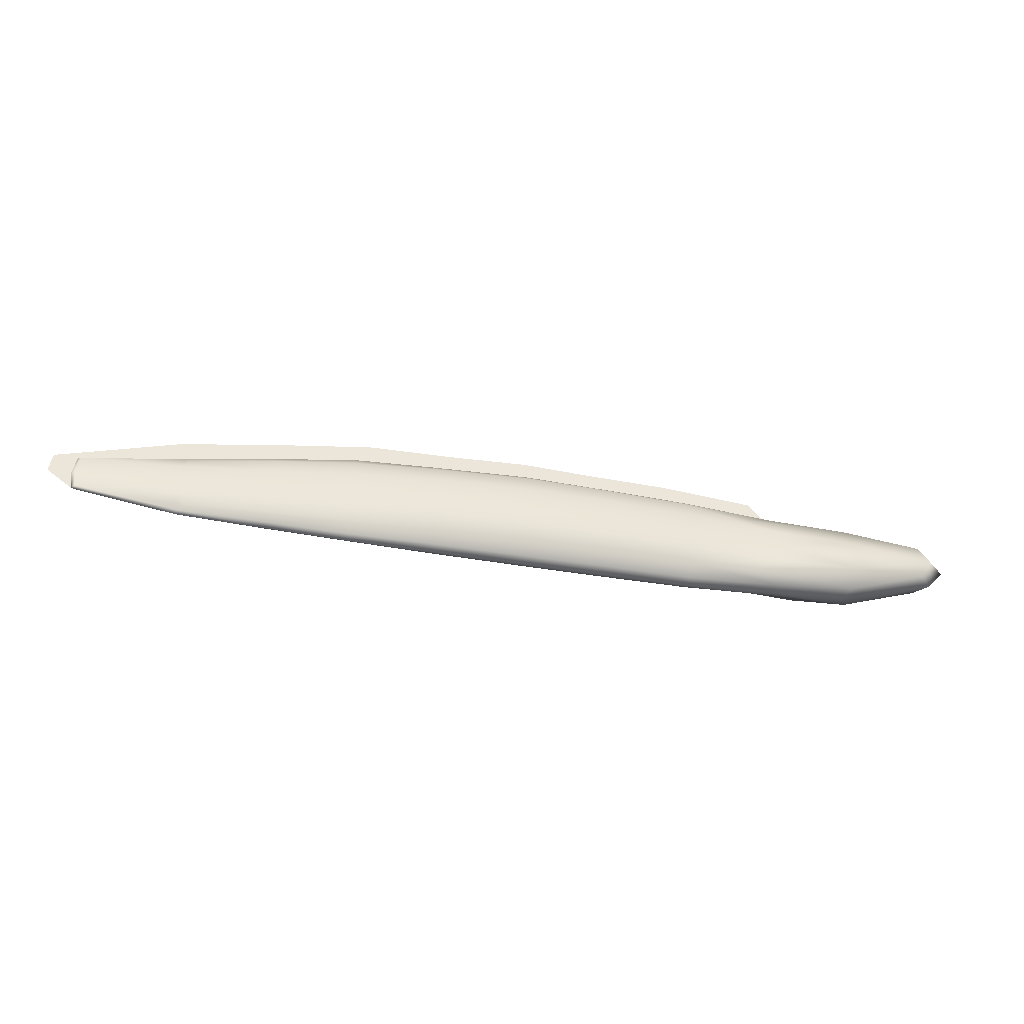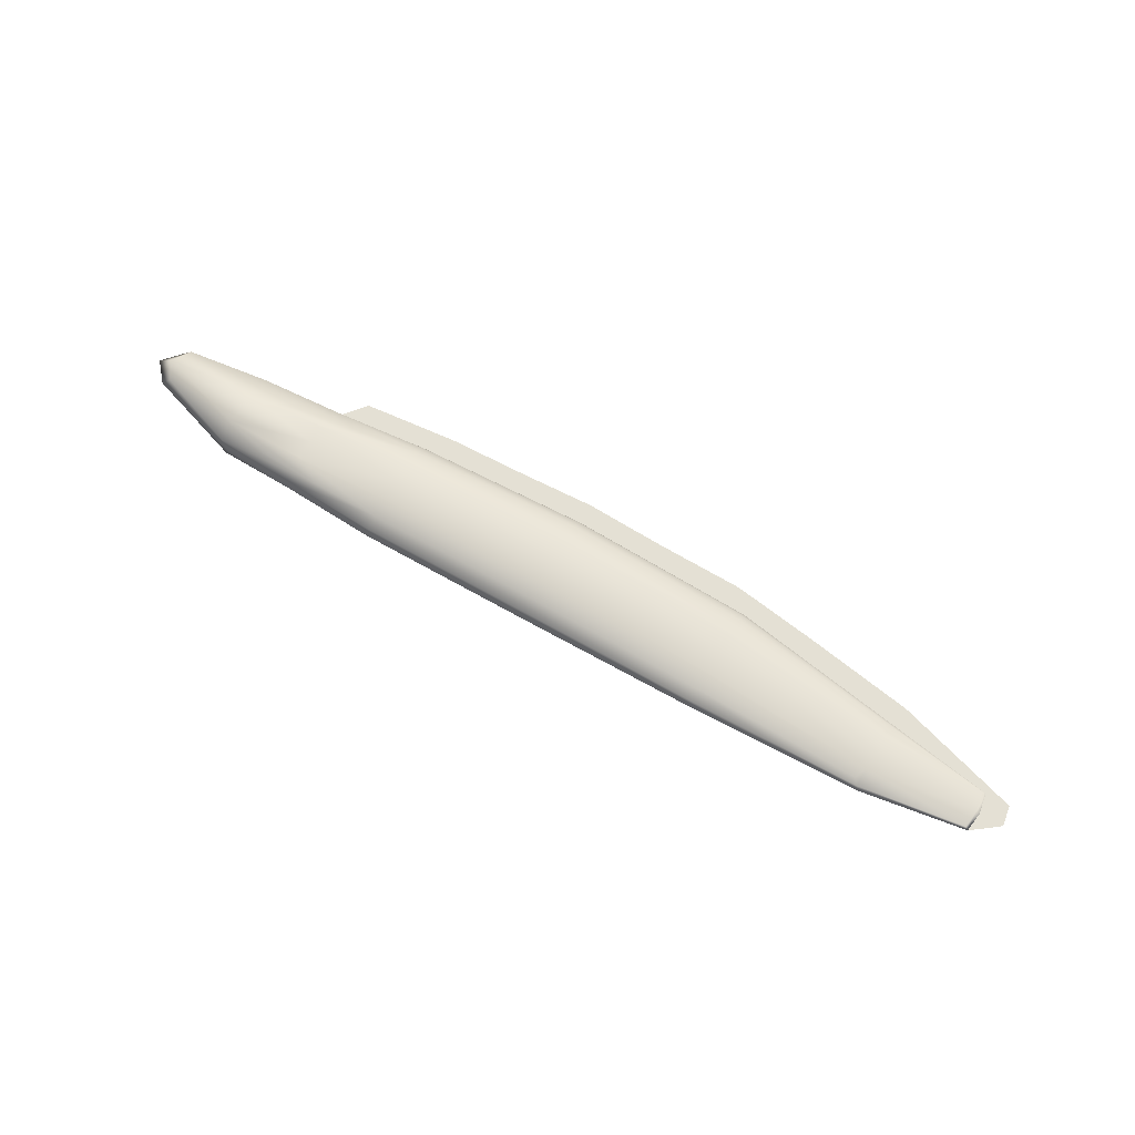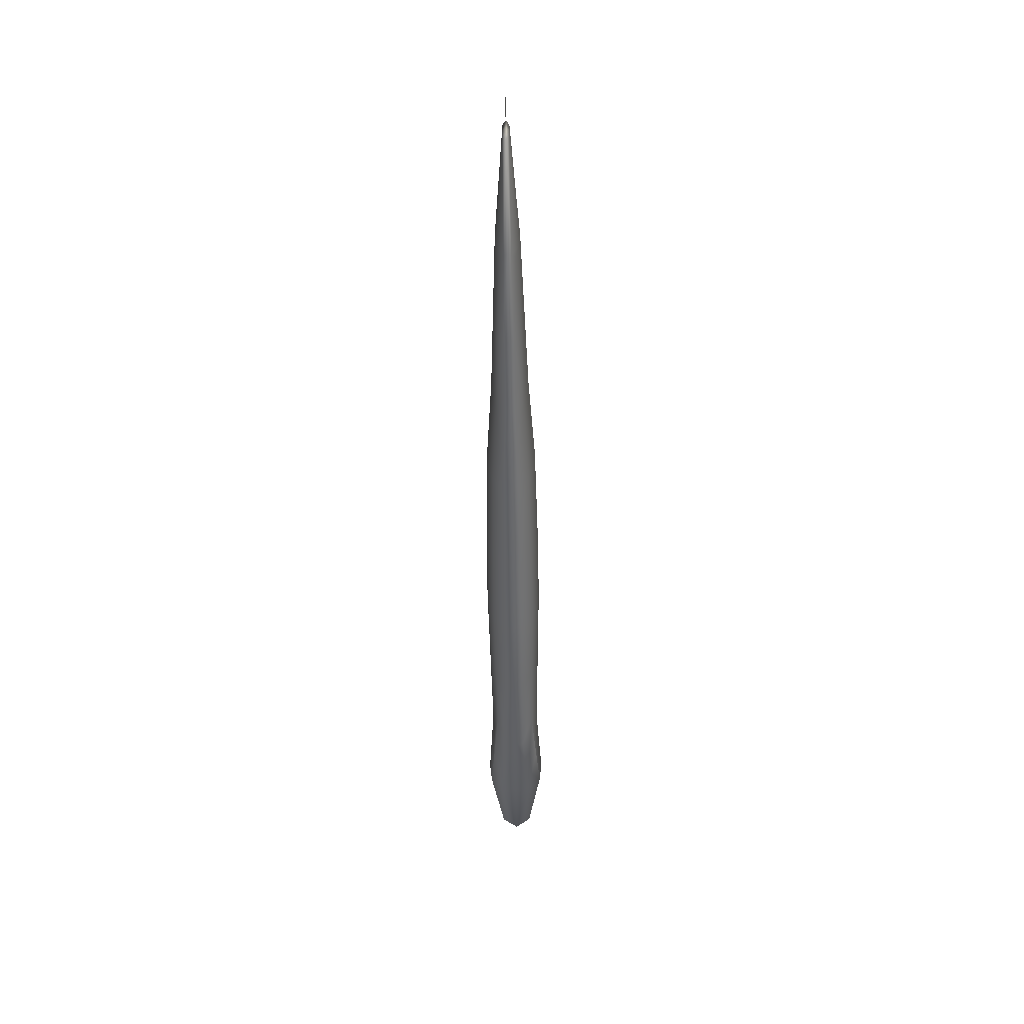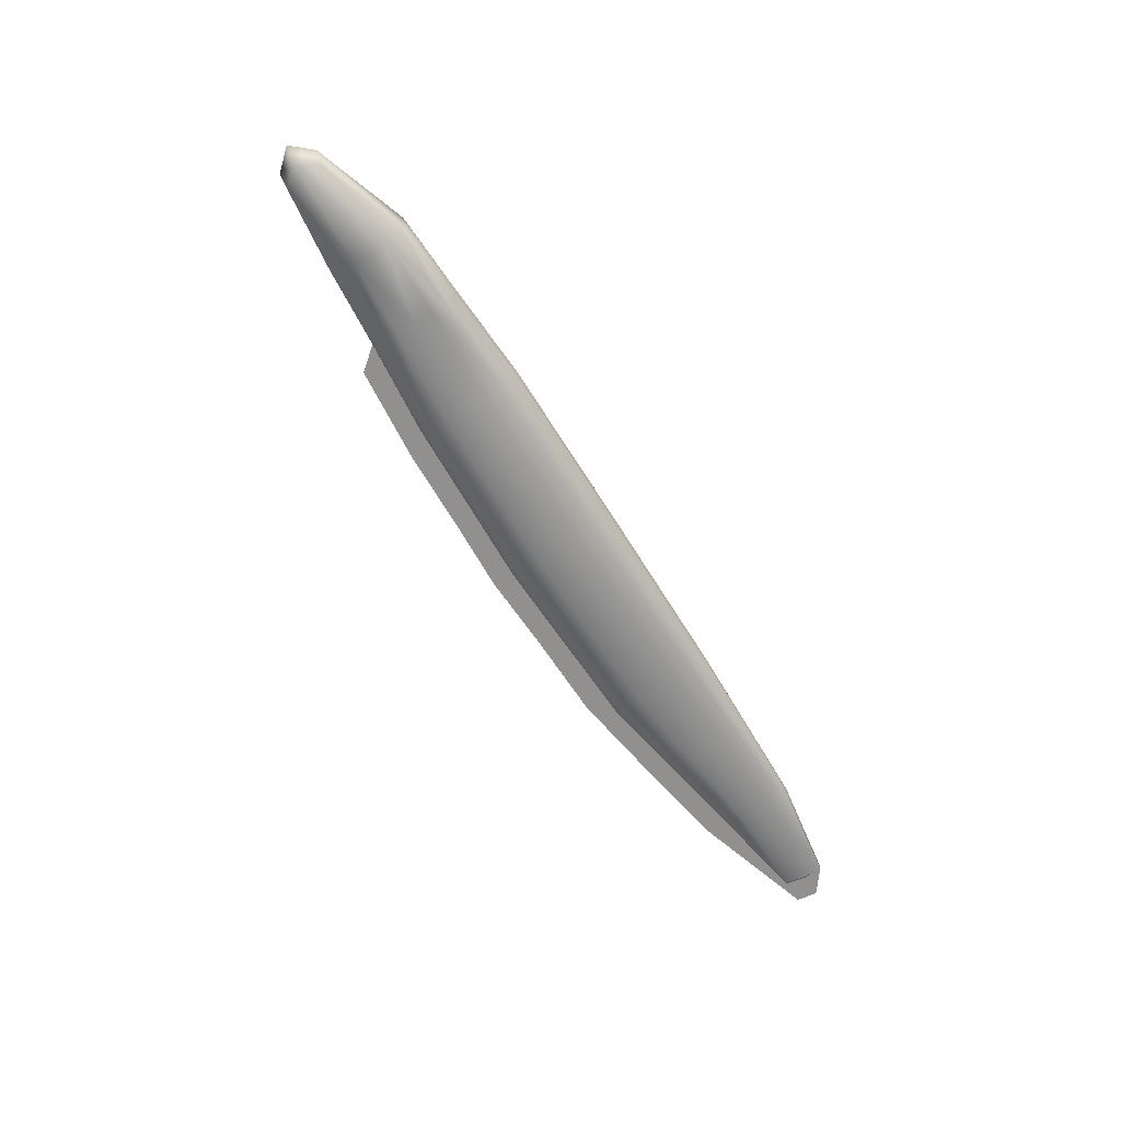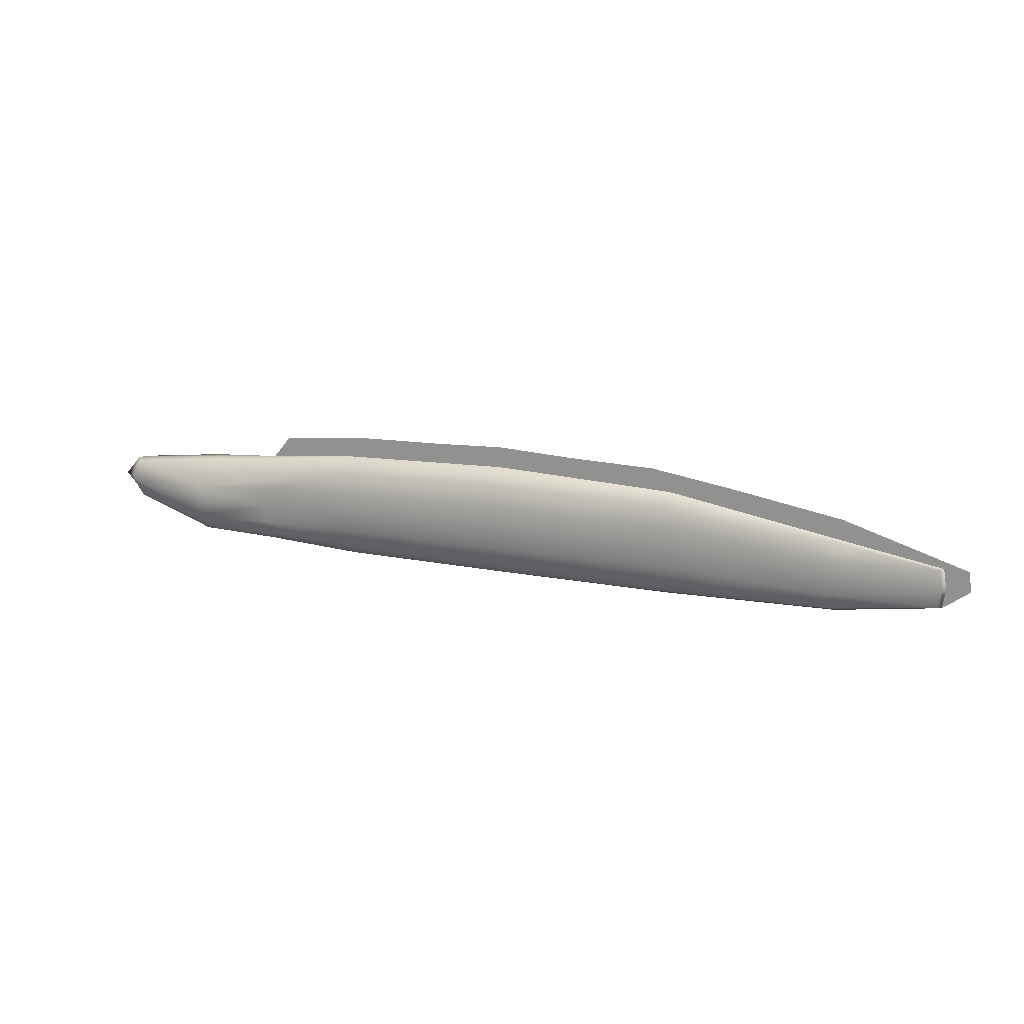
<metadata>
{"format":"obj","ext":"obj","renderer":"f3d","projection":"perspective","resolution":1024,"background":"white","views":[{"elev":-40.7,"azim":168.8,"up":"+Y"},{"elev":66.2,"azim":30.2,"up":"+Z"},{"elev":-51.6,"azim":90.7,"up":"+Y"},{"elev":-65.7,"azim":-57.8,"up":"+Z"},{"elev":18.2,"azim":21.9,"up":"+Y"}]}
</metadata>
<code>
g default
v -0.8875 0.583 1.127
v 26.96 0.6177 0.4231
v -0.8875 3.107 1.127
v 26.96 3.142 0.372
v -0.8875 3.107 -0.9105
v 26.96 3.142 -0.1551
v -0.8875 0.583 -0.9105
v 26.96 0.6177 -0.2061
v 11.84 0.5992 0.9502
v 11.84 4.262 0.9502
v 11.84 4.262 -0.7333
v 11.84 0.5992 -0.7333
v -2.997 1.845 1.396
v 27.3 1.88 0.6104
v -2.997 3.844 0.1085
v 27.3 3.474 0.1085
v -2.997 1.845 -1.179
v 27.3 1.88 -0.3934
v -2.997 0.251 0.1085
v 27.3 0.2857 0.1085
v 11.84 2.431 1.258
v 11.84 4.932 0.1085
v 11.84 2.431 -1.041
v 11.84 -0.07064 0.1085
v 31.9 1.88 0.1085
v -8.105 2.446 0.1085
v 4.441 0.5178 0.9389
v 19.71 0.6528 0.6871
v 4.441 3.978 0.9389
v 19.71 4.067 0.6871
v 4.441 3.978 -0.722
v 19.71 4.067 -0.4701
v 4.441 0.5178 -0.722
v 19.71 0.6528 -0.4701
v -3.259 1.096 1.307
v -3.259 2.594 1.307
v 27.19 1.131 0.5758
v 27.19 2.628 0.5758
v -3.259 3.734 0.7086
v -3.259 3.734 -0.4917
v 27.19 3.364 0.2338
v 27.19 3.364 -0.01683
v -3.259 2.594 -1.09
v -3.259 1.096 -1.09
v 27.19 2.628 -0.3588
v 27.19 1.131 -0.3588
v -3.259 0.3607 -0.4917
v -3.259 0.3607 0.7086
v 27.19 0.3954 -0.04802
v 27.19 0.3954 0.265
v 11.84 1.432 1.181
v 19.83 2.36 0.9001
v 11.84 3.429 1.181
v 4.321 2.248 1.245
v 11.84 4.764 0.4764
v 19.83 4.696 0.1085
v 11.84 4.764 -0.2594
v 4.321 4.614 0.1085
v 11.84 3.429 -0.9639
v 19.83 2.36 -0.6831
v 11.84 1.432 -0.9639
v 4.321 2.248 -1.028
v 11.84 0.09742 -0.2594
v 19.83 0.0243 0.1085
v 11.84 0.09742 0.4764
v 4.321 -0.119 0.1085
v 31.78 1.011 0.1085
v 31.75 1.88 -0.036
v 31.75 2.749 0.1085
v 31.75 1.88 0.253
v -7.346 1.577 0.1085
v -7.346 2.446 0.8052
v -7.346 3.315 0.1085
v -7.346 2.446 -0.5882
v 19.77 1.43 0.8464
v 19.77 3.29 0.8464
v 4.381 3.19 1.168
v 4.381 1.305 1.168
v 19.77 4.538 0.3612
v 19.77 4.538 -0.1443
v 4.381 4.454 -0.2543
v 4.381 4.454 0.4713
v 19.77 3.29 -0.6294
v 19.77 1.43 -0.6294
v 4.381 1.305 -0.9506
v 4.381 3.19 -0.9506
v 19.77 0.1827 -0.1443
v 19.77 0.1827 0.3612
v 4.381 0.04142 0.4713
v 4.381 0.04142 -0.2543
v 31.65 1.071 -0.02599
v 31.62 2.689 -0.02599
v 31.62 2.689 0.243
v 31.65 1.071 0.243
v -6.836 1.637 0.7569
v -6.836 3.255 0.7569
v -6.836 3.255 -0.5399
v -6.836 1.637 -0.5399
v 8.033 4.116 0.9837
v 8.002 4.604 0.4909
v 7.971 4.769 0.1085
v 8.002 4.604 -0.2739
v 8.033 4.116 -0.7667
v 8.002 3.306 -1.007
v 7.971 2.337 -1.088
v 8.002 1.367 -1.007
v 8.033 0.5573 -0.7667
v 8.002 0.06861 -0.2739
v 7.971 -0.09554 0.1085
v 8.002 0.06861 0.4909
v 8.033 0.5573 0.9837
v 8.002 1.367 1.224
v 7.971 2.337 1.305
v 8.002 3.306 1.224
v 15.95 4.16 0.8771
v 15.99 4.645 0.4443
v 16.02 4.808 0.1085
v 15.99 4.645 -0.2274
v 15.95 4.16 -0.6601
v 15.99 3.357 -0.8711
v 16.02 2.394 -0.942
v 15.99 1.431 -0.8711
v 15.95 0.6272 -0.6601
v 15.99 0.142 -0.2274
v 16.02 -0.02099 0.1085
v 15.99 0.142 0.4443
v 15.95 0.6272 0.8771
v 15.99 1.431 1.088
v 16.02 2.394 1.159
v 15.99 3.357 1.088
v 1.494 3.496 0.9212
v 0.1547 4.056 0.4824
v 0.2732 4.188 0.1085
v 0.1547 4.056 -0.2654
v 1.494 3.496 -0.7042
v 0.1547 2.86 -0.8795
v 0.2732 2.025 -0.952
v 0.1547 1.19 -0.8795
v 1.494 0.5539 -0.7042
v 0.1547 0.218 -0.2654
v 0.2732 0.08564 0.1085
v 0.1547 0.218 0.4824
v 1.494 0.5539 0.9212
v 0.1547 1.19 1.096
v 0.2732 2.025 1.169
v 0.1547 2.86 1.096
v 23.19 3.624 0.6097
v 23.33 3.975 0.3396
v 23.41 4.11 0.1085
v 23.33 3.975 -0.1227
v 23.19 3.624 -0.3927
v 23.33 2.973 -0.4994
v 23.41 2.13 -0.5441
v 23.33 1.287 -0.4994
v 23.19 0.636 -0.3927
v 23.33 0.2847 -0.1227
v 23.41 0.1497 0.1085
v 23.33 0.2847 0.3396
v 23.19 0.636 0.6097
v 23.33 1.287 0.7164
v 23.41 2.13 0.761
v 23.33 2.973 0.7164
v 11.83 5.864 0.1085
v 15.15 5.735 0.1085
v 19.03 5.676 0.1085
v 22.68 5.143 0.1085
v 8.823 5.706 0.1085
v 5.143 5.578 0.1085
v 1.065 5.178 0.1085
v 32.92 1.897 0.1085
v 32.79 1.774 0.1085
v 32.78 2.757 0.1085
v 27.44 4.364 0.1085
g murray:pCube8
f 28 159 160 75
f 160 161 52 75
f 129 21 51 128
f 51 9 127 128
f 162 147 30 76
f 130 115 10 53
f 53 21 129 130
f 52 161 162 76
f 146 131 3 36
f 36 13 145 146
f 54 113 114 77
f 114 99 29 77
f 35 1 143 144
f 27 111 112 78
f 112 113 54 78
f 145 13 35 144
f 30 147 148 79
f 148 149 56 79
f 117 22 55 116
f 55 10 115 116
f 150 151 32 80
f 119 11 57 118
f 57 22 117 118
f 56 149 150 80
f 135 5 40 134
f 40 15 133 134
f 58 101 102 81
f 102 103 31 81
f 39 3 131 132
f 29 99 100 82
f 100 101 58 82
f 133 15 39 132
f 32 151 152 83
f 152 153 60 83
f 121 23 59 120
f 59 11 119 120
f 154 155 34 84
f 123 12 61 122
f 61 23 121 122
f 60 153 154 84
f 139 7 44 138
f 44 17 137 138
f 62 105 106 85
f 106 107 33 85
f 43 5 135 136
f 31 103 104 86
f 104 105 62 86
f 137 17 43 136
f 34 155 156 87
f 156 157 64 87
f 125 24 63 124
f 63 12 123 124
f 158 159 28 88
f 127 9 65 126
f 65 24 125 126
f 64 157 158 88
f 143 1 48 142
f 48 19 141 142
f 66 109 110 89
f 110 111 27 89
f 47 7 139 140
f 33 107 108 90
f 108 109 66 90
f 141 19 47 140
f 49 8 46 91
f 46 18 68 91
f 68 25 67 91
f 67 20 49 91
f 45 6 42 92
f 42 16 69 92
f 69 25 68 92
f 68 18 45 92
f 41 4 38 93
f 38 14 70 93
f 70 25 69 93
f 69 16 41 93
f 37 2 50 94
f 50 20 67 94
f 67 25 70 94
f 70 14 37 94
f 48 1 35 95
f 35 13 72 95
f 72 26 71 95
f 71 19 48 95
f 36 3 39 96
f 39 15 73 96
f 73 26 72 96
f 72 13 36 96
f 40 5 43 97
f 43 17 74 97
f 74 26 73 97
f 73 15 40 97
f 44 7 47 98
f 47 19 71 98
f 71 26 74 98
f 74 17 44 98
f 99 10 55 100
f 55 22 101 100
f 102 101 22 57
f 57 11 103 102
f 104 103 11 59
f 59 23 105 104
f 106 105 23 61
f 61 12 107 106
f 108 107 12 63
f 63 24 109 108
f 110 109 24 65
f 65 9 111 110
f 112 111 9 51
f 51 21 113 112
f 114 113 21 53
f 53 10 99 114
f 116 115 30 79
f 56 117 116 79
f 118 117 56 80
f 32 119 118 80
f 120 119 32 83
f 60 121 120 83
f 122 121 60 84
f 34 123 122 84
f 124 123 34 87
f 64 125 124 87
f 126 125 64 88
f 28 127 126 88
f 128 127 28 75
f 52 129 128 75
f 130 129 52 76
f 30 115 130 76
f 132 131 29 82
f 58 133 132 82
f 134 133 58 81
f 31 135 134 81
f 136 135 31 86
f 62 137 136 86
f 138 137 62 85
f 33 139 138 85
f 140 139 33 90
f 66 141 140 90
f 142 141 66 89
f 27 143 142 89
f 144 143 27 78
f 54 145 144 78
f 146 145 54 77
f 29 131 146 77
f 147 4 41 148
f 41 16 149 148
f 150 149 16 42
f 42 6 151 150
f 152 151 6 45
f 45 18 153 152
f 154 153 18 46
f 46 8 155 154
f 156 155 8 49
f 49 20 157 156
f 158 157 20 50
f 50 2 159 158
f 160 159 2 37
f 37 14 161 160
f 162 161 14 38
f 38 4 147 162
f 22 117 164 163
f 56 149 166 165
f 22 101 167 163
f 58 133 169 168
f 25 67 171 170
f 25 69 172 170
f 69 16 173 172
f 101 58 168 167
f 117 56 165 164
f 149 16 173 166

</code>
